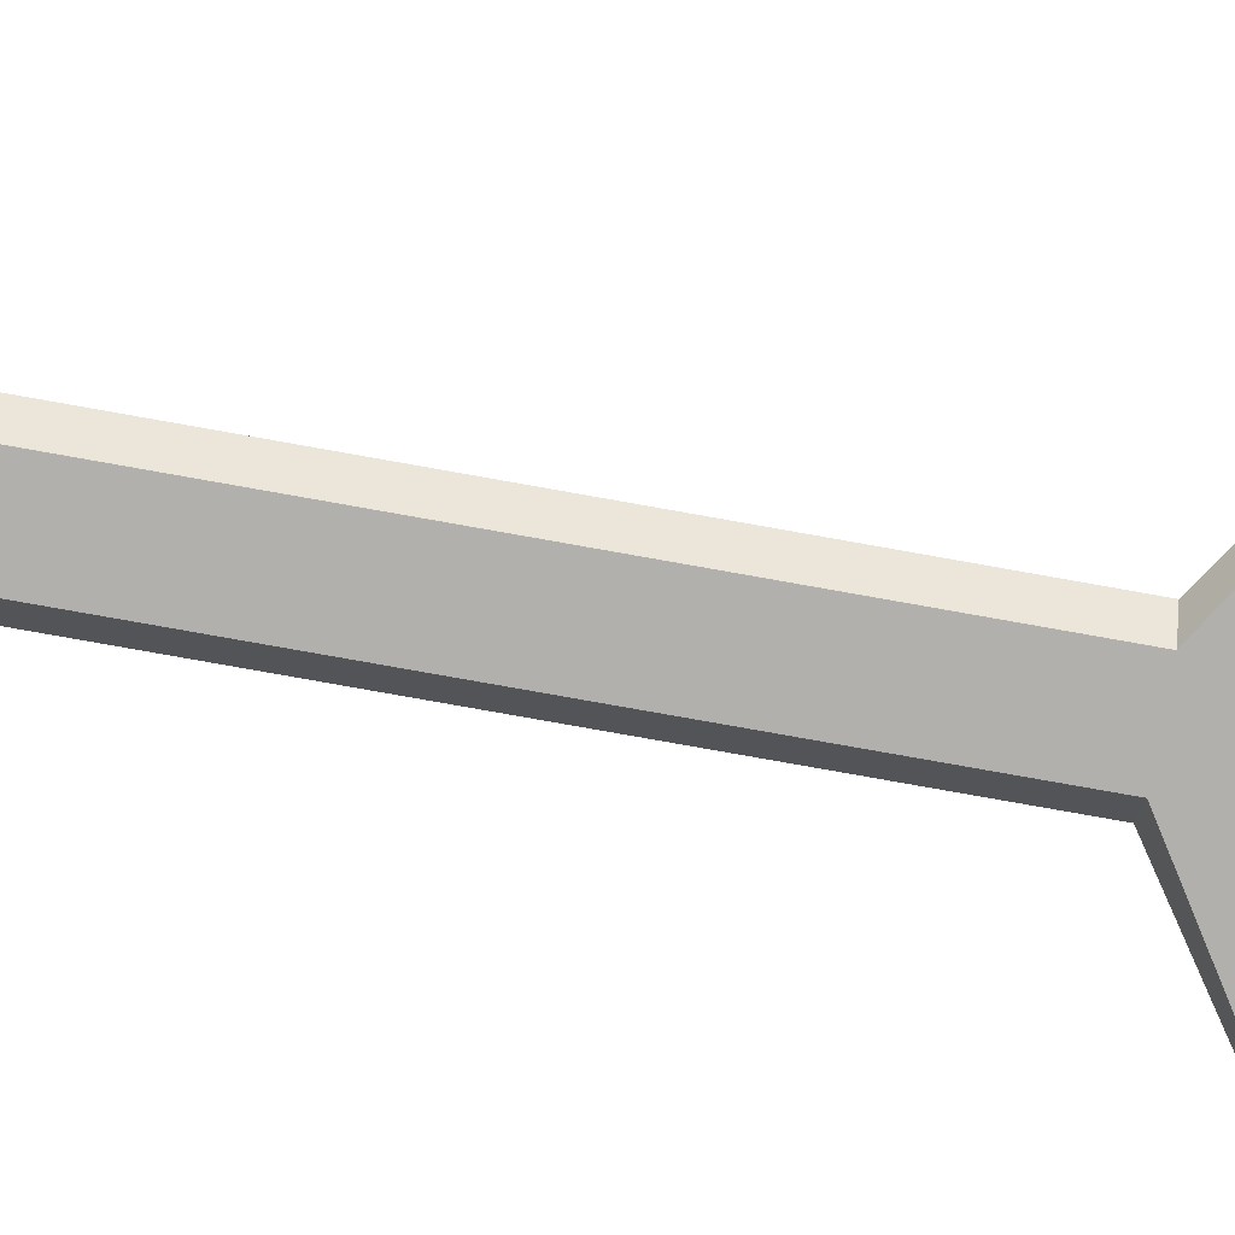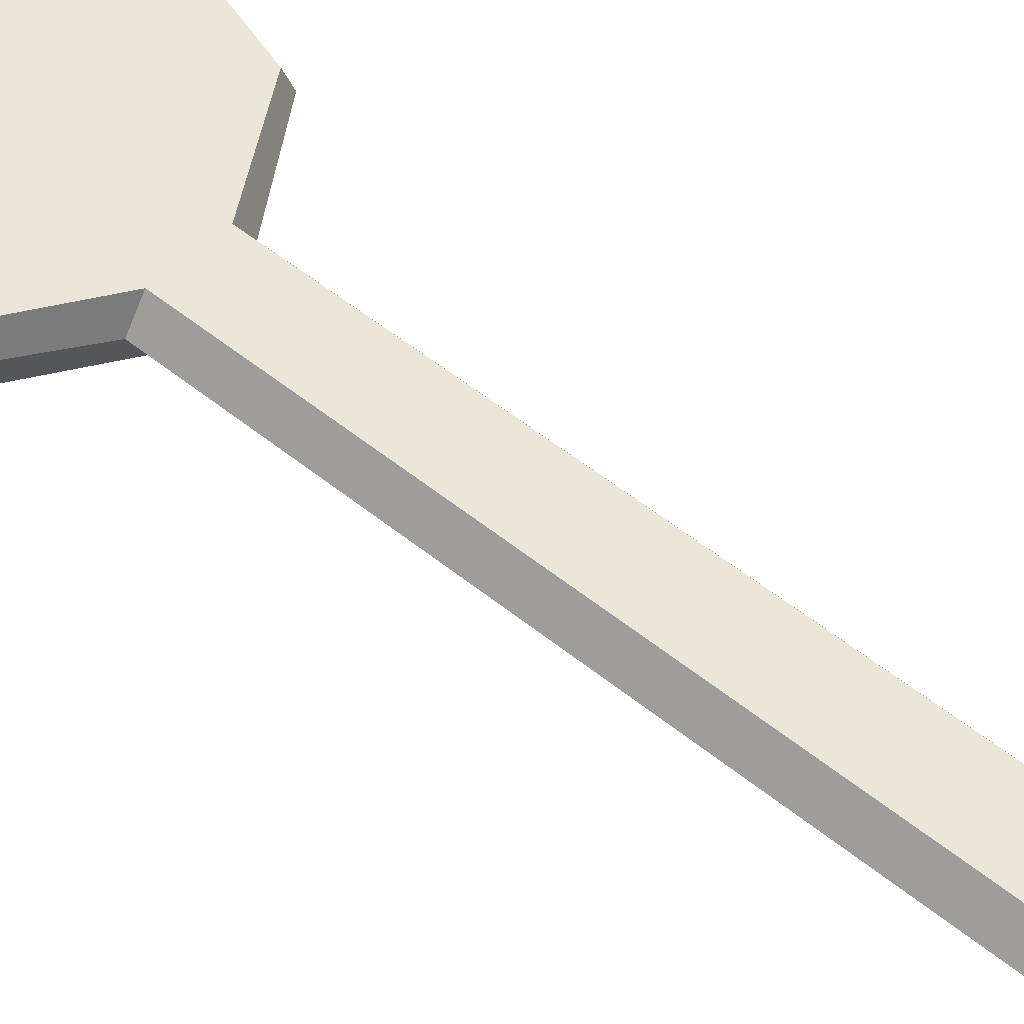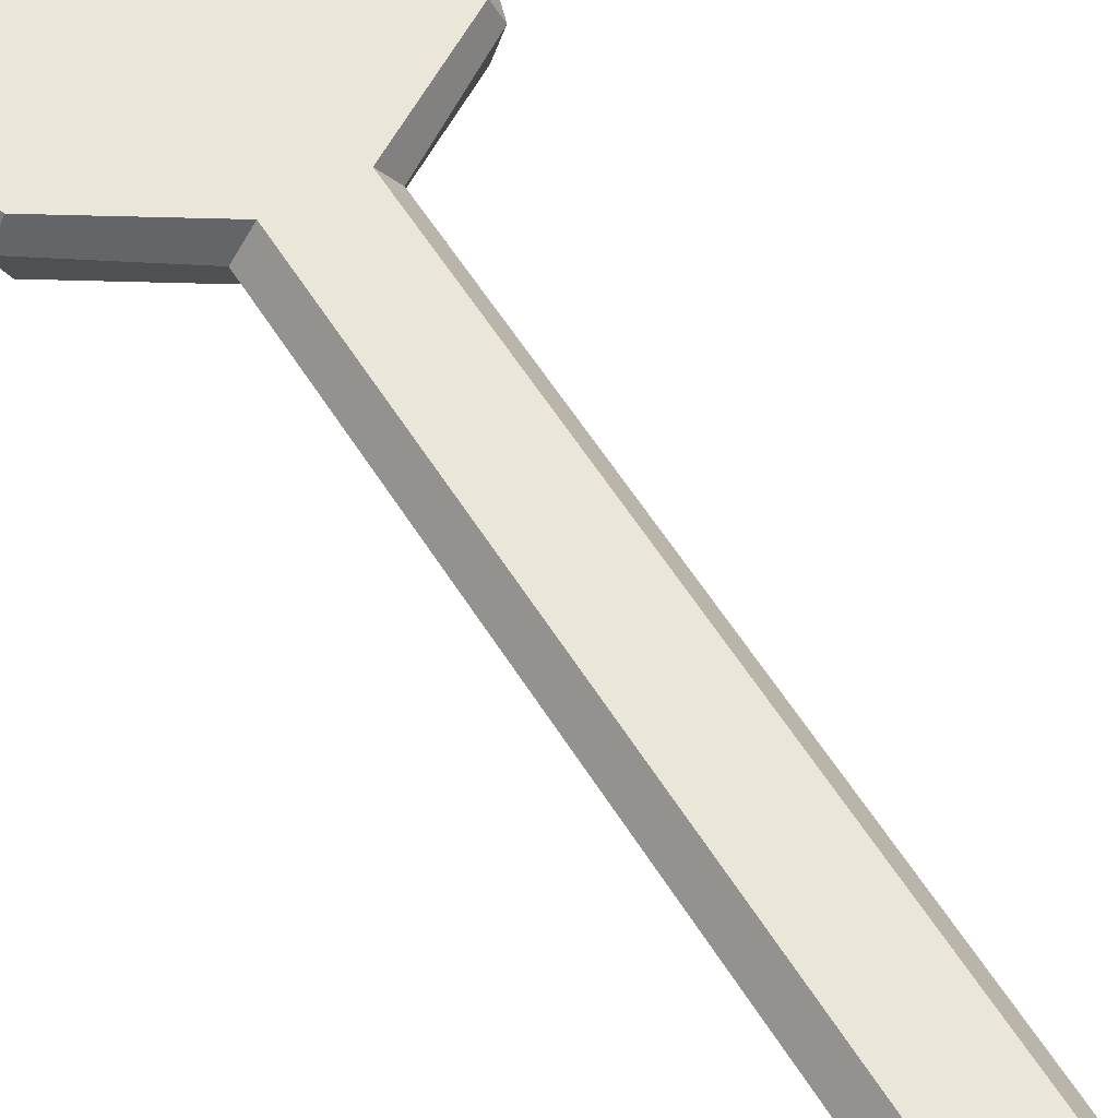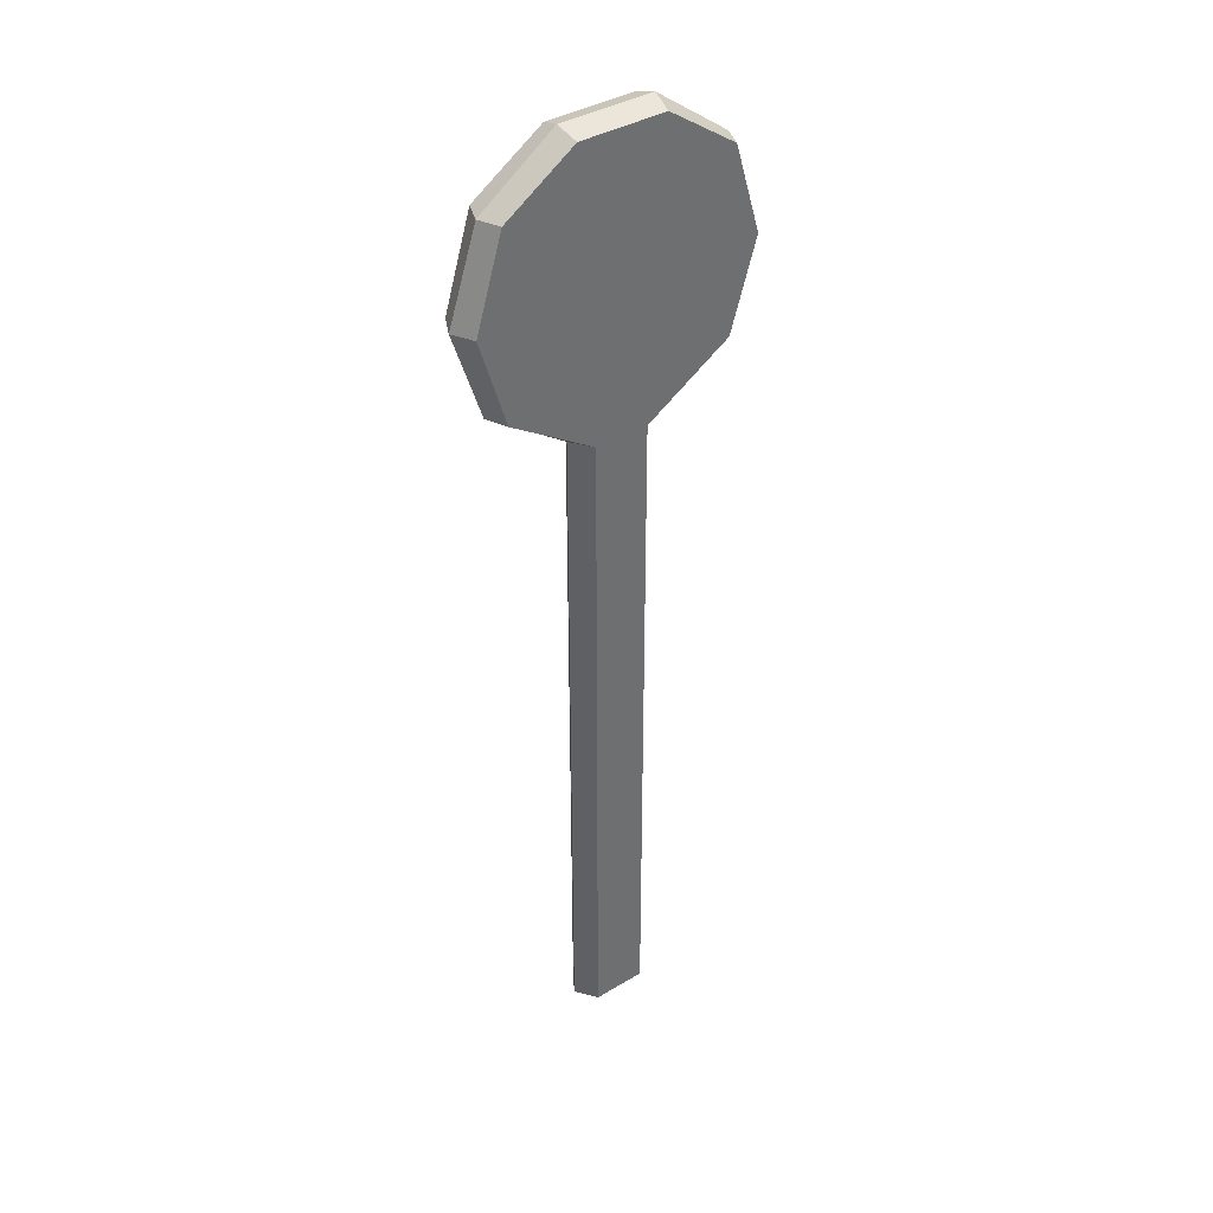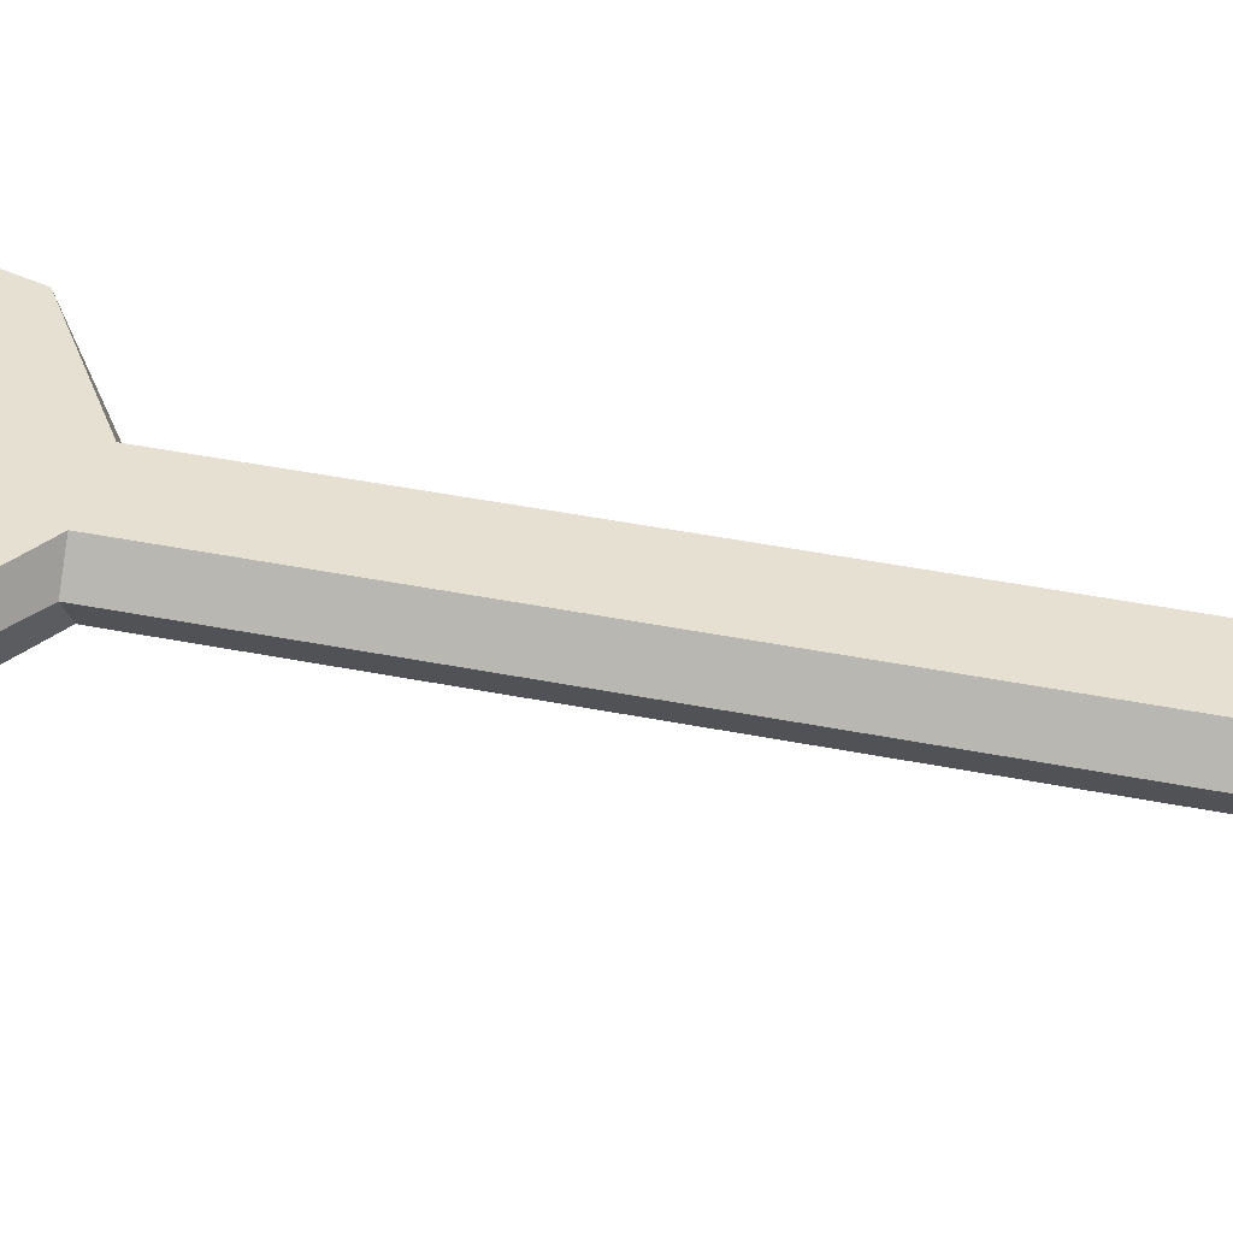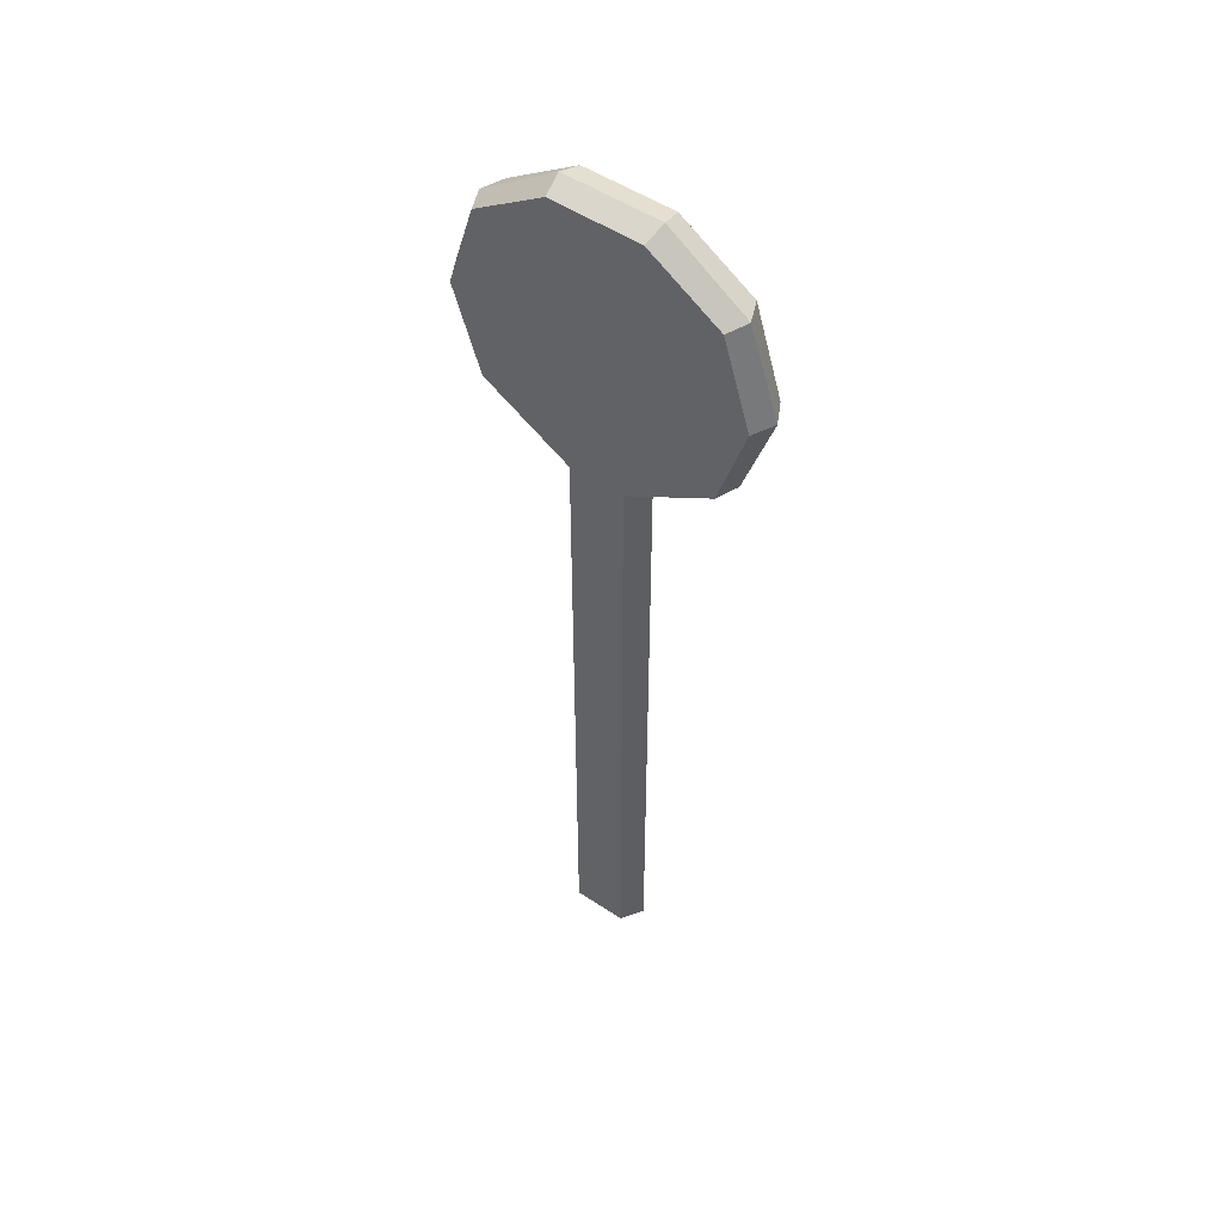
<metadata>
{"format":"obj","ext":"obj","renderer":"f3d","projection":"perspective","resolution":1024,"background":"white","views":[{"elev":-78.8,"azim":79.9,"up":"+Z"},{"elev":48.9,"azim":-47.3,"up":"+Z"},{"elev":54.8,"azim":-30.7,"up":"+Z"},{"elev":38.4,"azim":-37.1,"up":"+Y"},{"elev":38.5,"azim":-75.5,"up":"+Z"},{"elev":52.1,"azim":-144.4,"up":"+Y"}]}
</metadata>
<code>
o Cylinder.001
v 0.3319 1.961 -0.05042
v 0.2685 1.751 -0.05042
v 0.06384 1.62 -0.05042
v -0.06384 1.62 -0.05042
v -0.2685 1.751 -0.05042
v -0.3319 1.961 -0.05042
v -0.2685 2.171 -0.05042
v -0.1026 2.284 -0.05042
v 0.1026 2.284 -0.05042
v 0.2685 2.171 -0.05042
v -0.06384 0.02046 -0.05042
v 0.06384 0.02046 -0.05042
v 0.358 1.961 0
v 0.2896 1.751 0
v 0.09776 1.62 0
v -0.09776 1.62 0
v -0.2896 1.751 0
v -0.358 1.961 0
v -0.2896 2.171 0
v -0.1106 2.301 0
v 0.1106 2.301 0
v 0.2896 2.171 0
v -0.09776 0.02046 0
v 0.09776 0.02046 0
v -0.08369 1.961 -0.05042
v 0.08369 1.961 -0.05042
v 0.3319 1.961 0.05042
v 0.2685 1.751 0.05042
v 0.06384 1.62 0.05042
v -0.06384 1.62 0.05042
v -0.2685 1.751 0.05042
v -0.3319 1.961 0.05042
v -0.2685 2.171 0.05042
v -0.1026 2.284 0.05042
v 0.1026 2.284 0.05042
v 0.2685 2.171 0.05042
v -0.06384 0.02046 0.05042
v 0.06384 0.02046 0.05042
v -0.08369 1.961 0.05042
v 0.08369 1.961 0.05042
f 4 3 12 11
f 25 4 5 6
f 16 4 11 23
f 3 15 24 12
f 10 22 13 1
f 9 21 22 10
f 8 20 21 9
f 7 19 20 8
f 6 18 19 7
f 5 17 18 6
f 4 16 17 5
f 2 14 15 3
f 1 13 14 2
f 1 2 3 26
f 26 3 4 25
f 9 26 25 8
f 8 25 6 7
f 10 1 26 9
f 30 37 38 29
f 39 32 31 30
f 16 23 37 30
f 29 38 24 15
f 36 27 13 22
f 35 36 22 21
f 34 35 21 20
f 33 34 20 19
f 32 33 19 18
f 31 32 18 17
f 30 31 17 16
f 28 29 15 14
f 27 28 14 13
f 27 40 29 28
f 40 39 30 29
f 35 34 39 40
f 34 33 32 39
f 36 35 40 27

</code>
